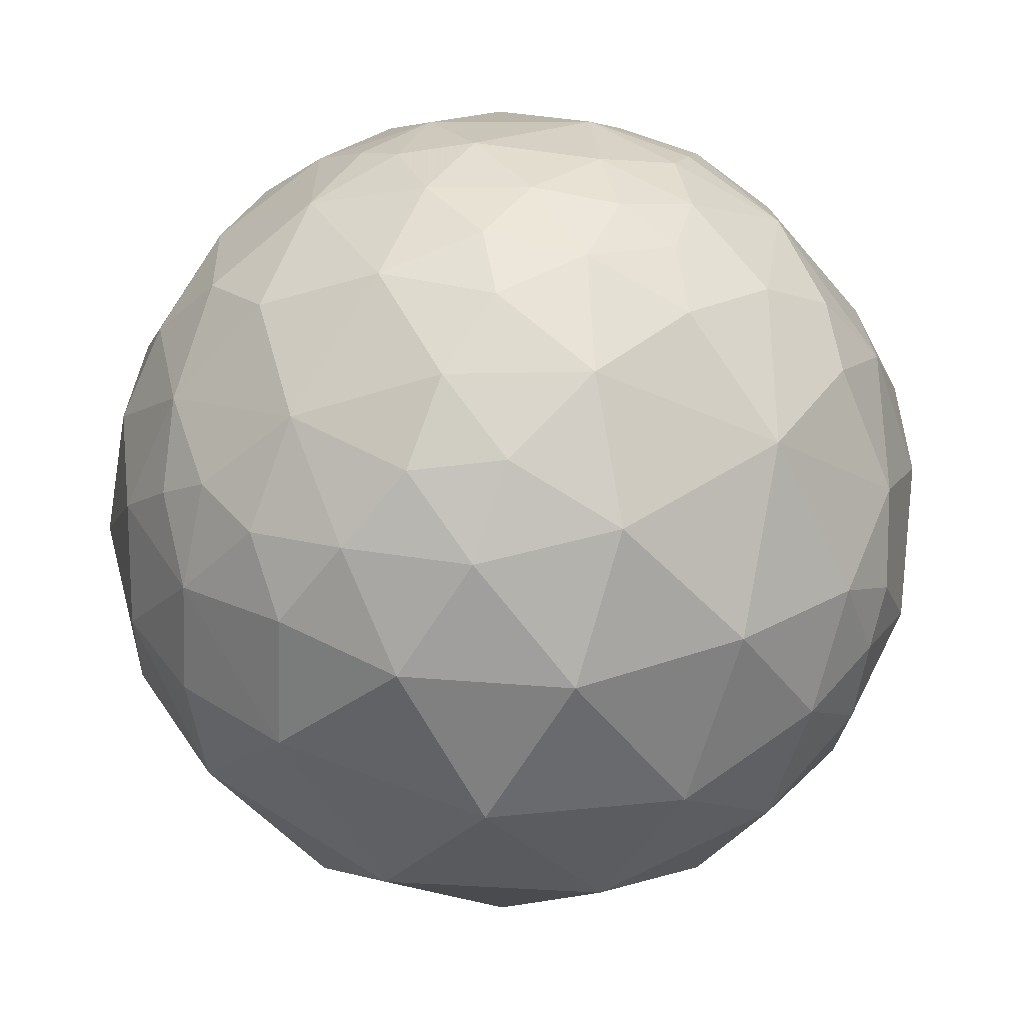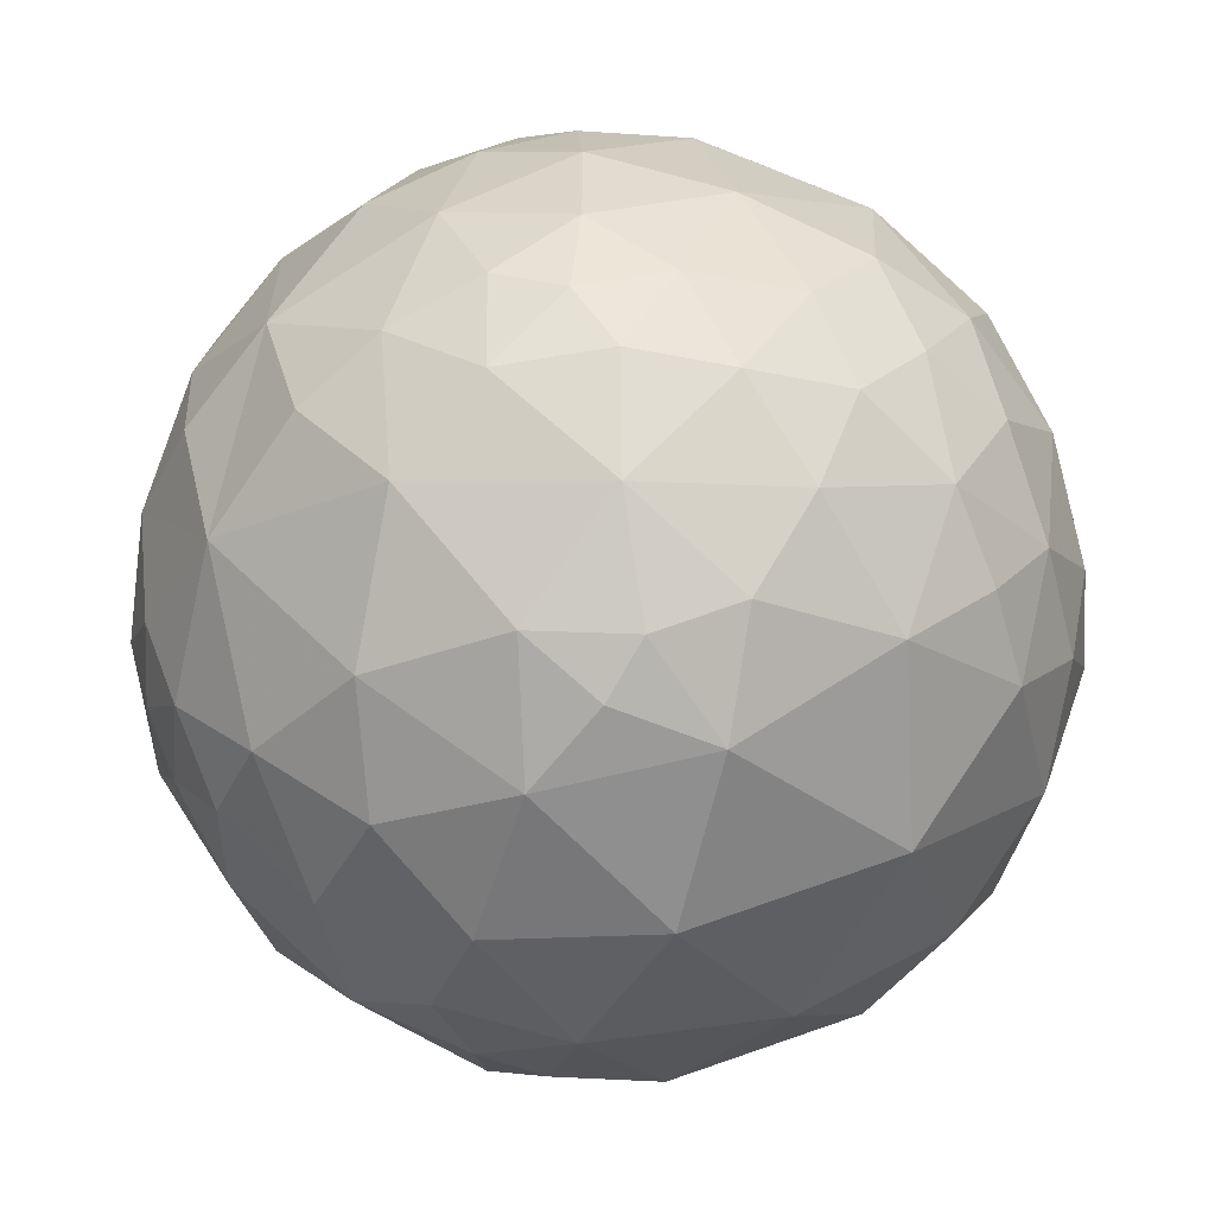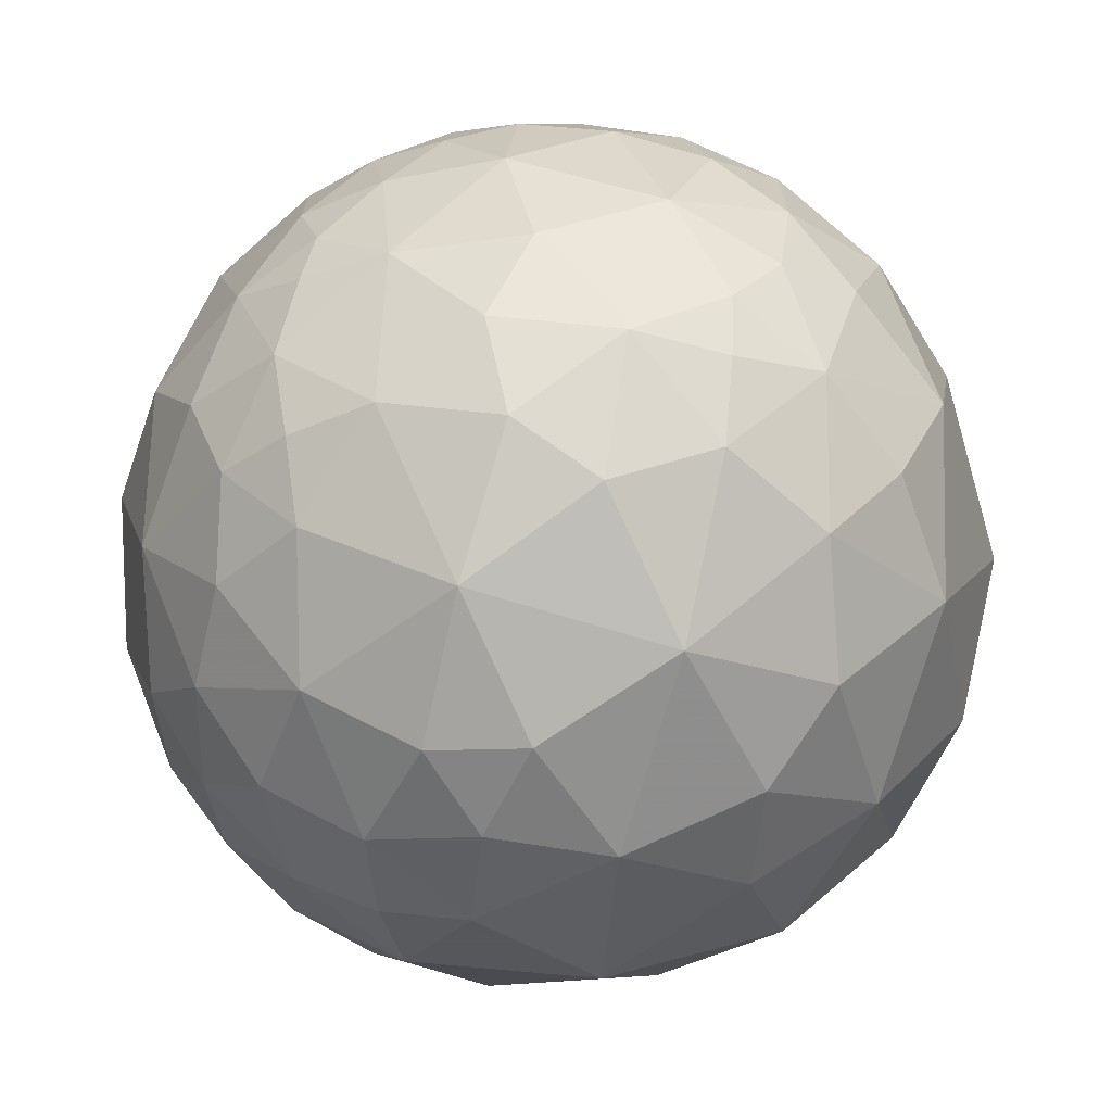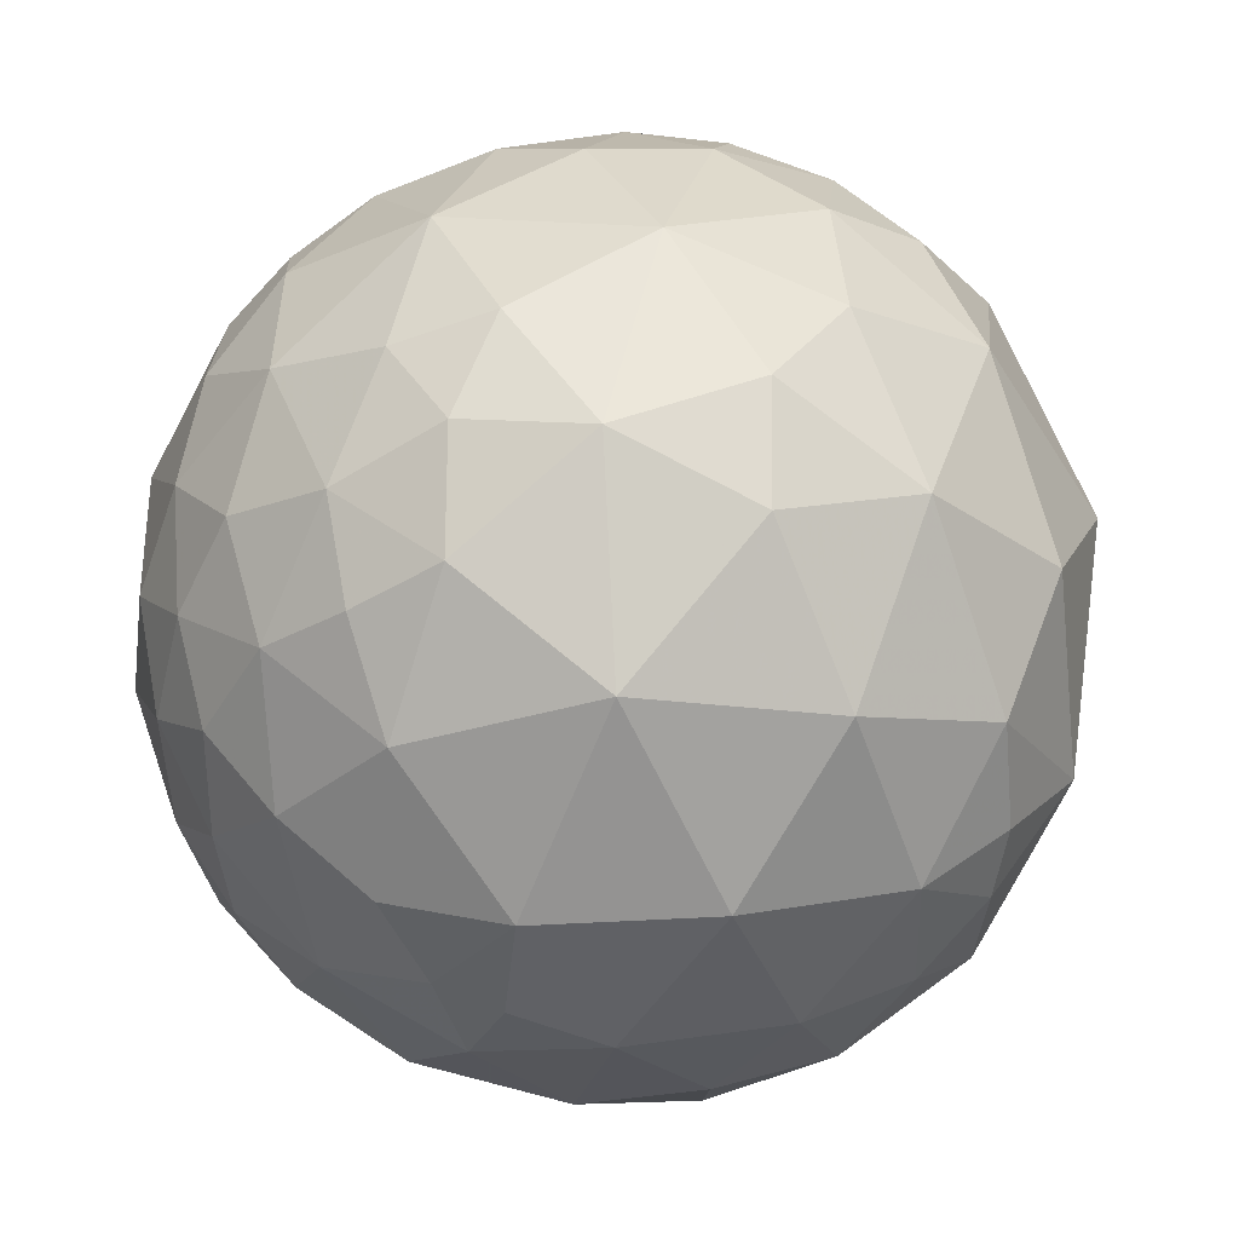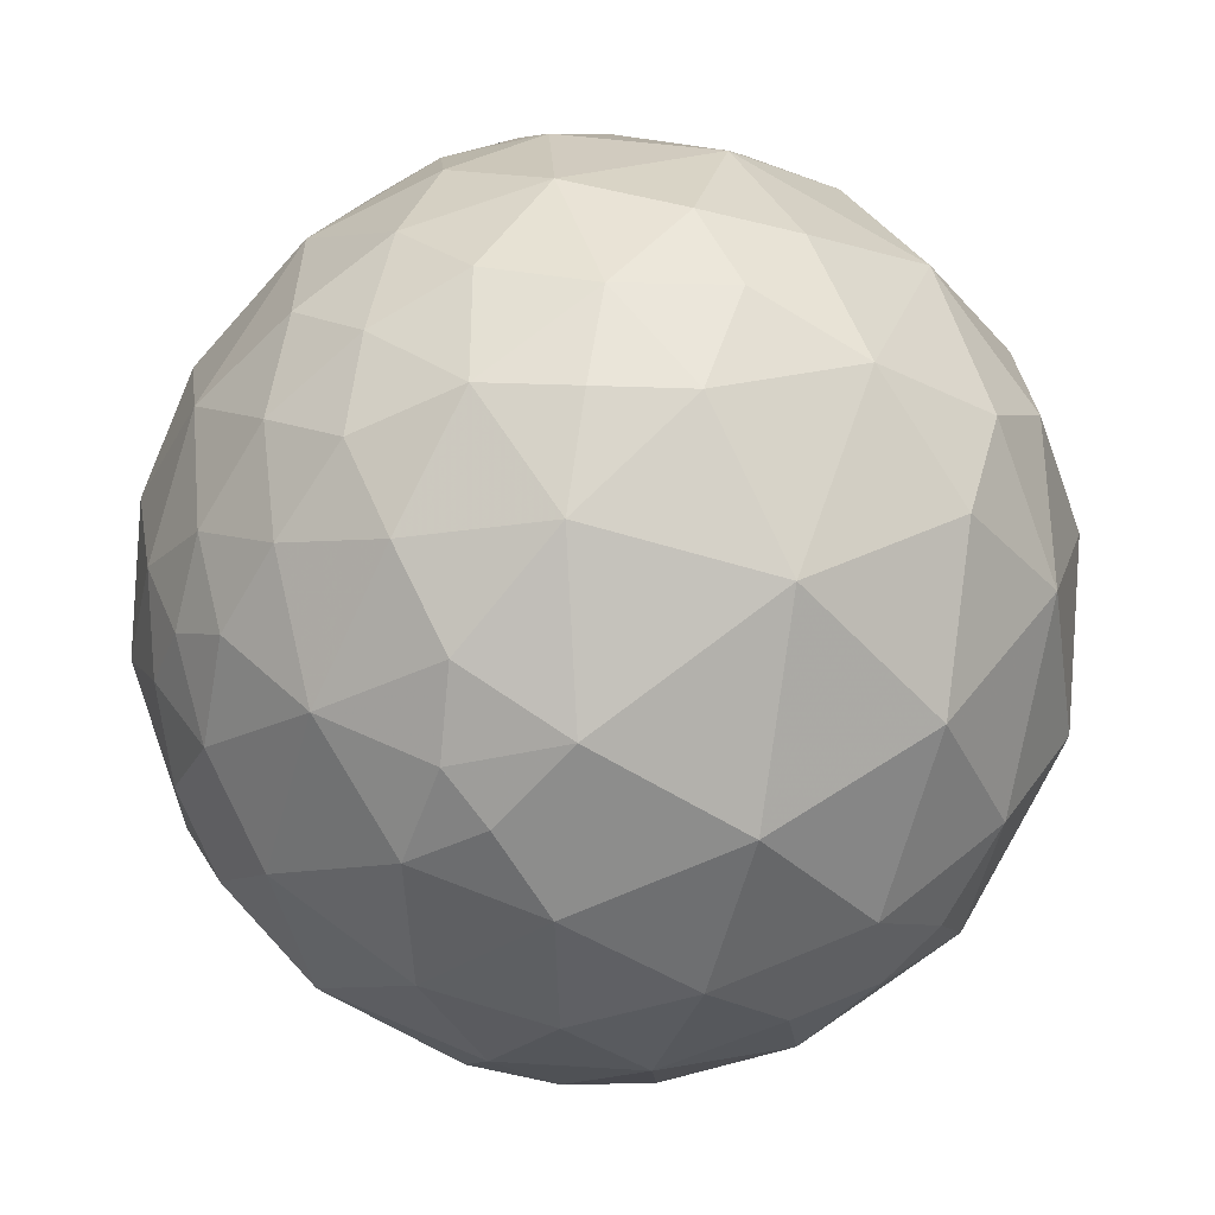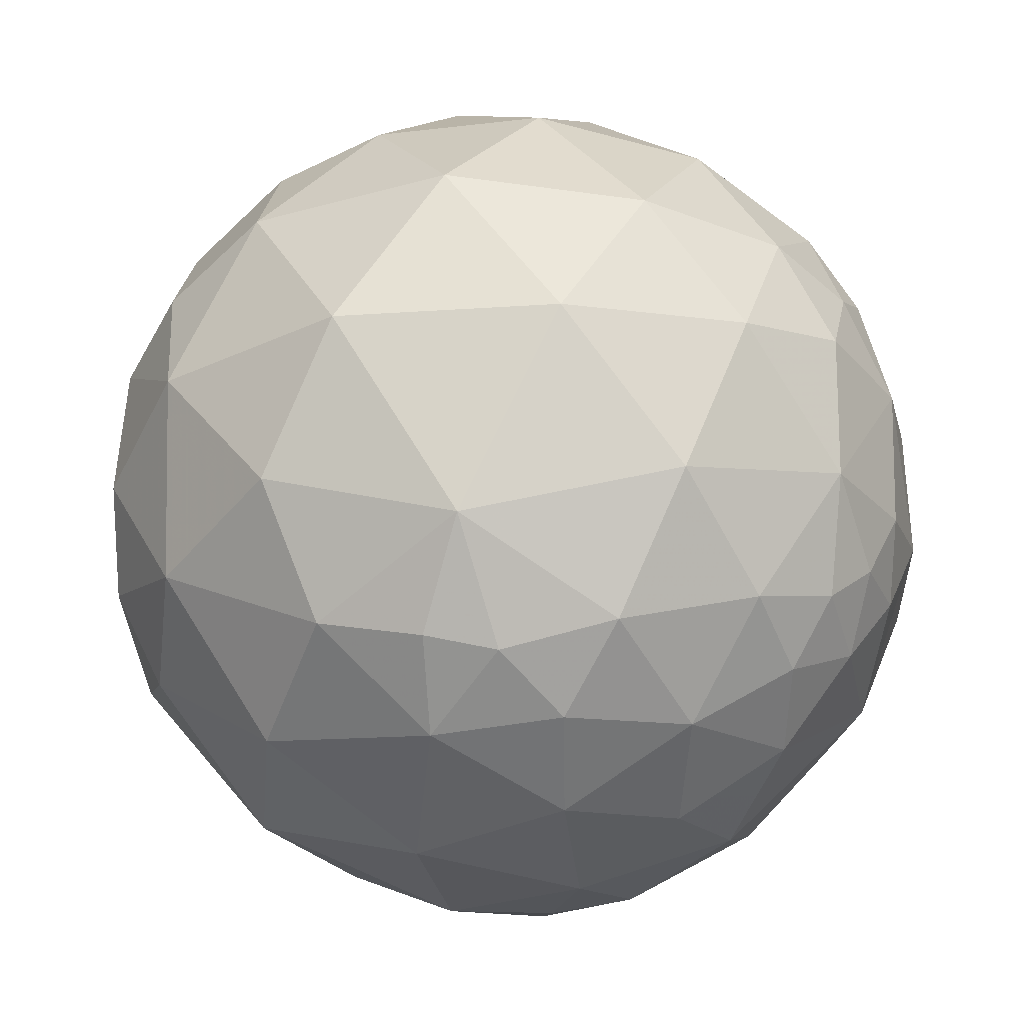
<metadata>
{"format":"obj","ext":"obj","renderer":"f3d","projection":"perspective","resolution":1024,"background":"white","views":[{"elev":66.8,"azim":-108.7,"up":"+Y"},{"elev":-67.0,"azim":53.4,"up":"+Y"},{"elev":12.4,"azim":149.6,"up":"+Y"},{"elev":-45.6,"azim":159.6,"up":"+Y"},{"elev":-61.5,"azim":124.2,"up":"+Y"},{"elev":-27.0,"azim":-102.8,"up":"+Y"}]}
</metadata>
<code>
v -0.4886 -0.5324 0.6913
v -0.1632 -0.5274 0.8338
v 0.211 -0.7242 0.6565
v 0.4645 -0.6269 0.6255
v -0.5695 -0.7726 0.2807
v -0.09362 -0.8551 0.51
v -0.3097 -0.8949 0.3214
v 0.1822 -0.9226 0.34
v 0.6423 -0.6197 0.4511
v -0.6037 -0.797 -0.01888
v -0.1267 -0.9602 -0.2491
v 0.3177 -0.9357 0.1535
v 0.6725 -0.7397 0.02195
v 0.2128 -0.8021 -0.5581
v 0.5468 -0.7892 -0.2795
v -0.04337 0.9157 0.3996
v 0.1326 0.8916 0.4331
v 0.2733 0.8956 0.351
v 0.4378 0.8219 0.3645
v 0.4301 0.7157 0.5502
v -0.47 0.8776 0.09426
v -0.1432 0.9792 0.1436
v 0.1398 0.9644 0.2244
v 0.5791 0.8082 0.1072
v -0.2128 0.9272 -0.3083
v -0.4414 0.8662 -0.2344
v -0.04513 0.9841 -0.172
v 0.2549 0.9411 -0.222
v 0.6255 0.7775 -0.06511
v 0.01891 0.865 -0.5014
v 0.3338 0.809 -0.4838
v 0.4961 0.6609 -0.5631
v 0.573 0.765 -0.294
v -0.4459 -0.3716 0.8143
v -0.1097 -0.2432 0.9637
v 0.1493 -0.512 0.8459
v 0.5631 -0.4378 0.7009
v -0.5717 -0.2115 0.7927
v -0.08273 -0.0101 0.9965
v 0.614 0.0947 0.7836
v -0.5967 0.1022 0.796
v -0.6001 0.3406 0.7238
v -0.2773 0.1789 0.944
v -0.07082 0.2062 0.9759
v 0.1618 0.2 0.9663
v -0.07446 0.4357 0.897
v 0.4602 0.2961 0.837
v -0.4109 0.4527 0.7914
v -0.3506 0.7889 0.5047
v -0.1694 0.6429 0.747
v 0.0103 0.6295 0.7769
v 0.2711 0.5882 0.762
v 0.2669 0.8062 0.5281
v 0.4851 0.6239 0.6127
v 0.7852 -0.4573 0.4176
v 0.7423 -0.6225 0.248
v 0.8255 -0.5635 0.03096
v 0.8903 -0.4166 0.184
v 0.7878 -0.5721 -0.2281
v 0.7708 -0.04748 0.6353
v 0.749 0.1798 0.6376
v 0.9131 -0.1769 0.3673
v 0.9754 -0.2065 0.07743
v 0.9206 -0.384 -0.07108
v 0.6399 0.2946 0.7098
v 0.8672 0.4218 0.2647
v 0.9903 0.1227 0.06546
v 0.9226 0.3235 -0.2101
v 0.9014 0.4329 -0.0102
v 0.9615 0.09733 -0.257
v 0.5591 0.4889 0.6696
v 0.6392 0.6471 0.4156
v 0.7999 0.5601 -0.2153
v 0.8405 0.4141 -0.3495
v 0.6763 -0.6109 -0.4116
v 0.5467 -0.6014 -0.5827
v 0.7559 -0.4135 -0.5076
v 0.3424 -0.4256 -0.8376
v 0.02349 -0.5368 -0.8434
v -0.2844 -0.4016 -0.8705
v -0.5612 -0.609 -0.5605
v 0.8777 -0.08627 -0.4714
v 0.7093 -0.1856 -0.6801
v 0.5371 -0.1697 -0.8262
v 0.06008 -0.2997 -0.9521
v -0.08688 -0.08699 -0.9924
v 0.6563 0.1577 -0.7379
v 0.3872 0.3609 -0.8484
v 0.2698 0.02513 -0.9626
v 0.1362 0.4131 -0.9004
v -0.07068 0.2267 -0.9714
v 0.7121 0.4939 -0.499
v 0.0649 0.579 -0.8127
v 0.006709 0.6878 -0.7259
v -0.6964 -0.6935 -0.1848
v -0.7741 -0.63 0.06203
v -0.7518 -0.5325 0.3888
v -0.6569 -0.4667 0.5922
v -0.4225 0.03035 -0.9059
v -0.9934 0.005218 -0.1147
v -0.781 -0.2201 0.5844
v -0.9454 0.04372 0.3228
v -0.5368 0.4184 -0.7327
v -0.847 0.403 -0.3466
v -0.8286 0.3352 0.4484
v -0.7088 0.2836 0.6459
v -0.3536 0.6652 -0.6577
v -0.2951 0.8221 -0.4869
v -0.1593 0.735 -0.6591
v -0.5664 0.6886 -0.4528
v -0.7096 0.6375 0.3002
v -0.6305 0.4955 0.5974
v -0.6008 -0.3682 0.7096
v -0.3879 -0.7372 0.5533
v 0.3632 -0.4778 0.7999
v 0.6492 -0.5019 0.5716
v -0.5863 -0.6249 0.5155
v 0.4891 -0.8058 0.3339
v 0.7295 -0.3168 0.6062
v -0.3796 -0.9244 0.03596
v -0.04883 -0.987 0.1531
v 0.175 -0.9744 0.141
v 0.4696 -0.8824 0.02748
v -0.8404 -0.4458 -0.3082
v -0.6655 -0.6617 -0.3453
v -0.4925 -0.8199 -0.2919
v 0.2351 -0.9674 -0.0939
v -0.2229 -0.7561 -0.6153
v 0.8942 -0.3308 -0.3016
v 0.01635 0.785 0.6193
v 0.3681 0.9132 0.1747
v 0.7598 0.6481 0.05258
v -0.2712 0.9575 -0.09832
v -0.717 0.6905 -0.09519
v 0.09753 0.9952 -0.0006342
v 0.2692 0.9628 0.02578
v 0.4577 0.8878 -0.04773
v 0.7011 0.7005 -0.1336
v 0.2577 0.6363 -0.7271
v 0.5217 0.4814 -0.7044
v -0.3398 -0.1638 0.9261
v 0.1674 -0.235 0.9575
v 0.5427 -0.2095 0.8134
v 0.406 0.03074 0.9133
v 0.9761 -0.1372 -0.1685
v 0.5919 -0.3762 -0.7128
v -0.6373 -0.3092 -0.7059
v -0.9288 -0.3261 0.1759
v -0.8097 0.01904 -0.5865
v 0.7496 0.3791 0.5426
v 0.8842 0.155 0.4407
v 0.8633 0.2442 -0.4416
v -0.3033 0.3172 -0.8986
v -0.8038 0.1129 0.5841
v -0.9343 0.3427 0.09848
v -0.1536 0.5312 -0.8332
f 6 7 121
f 122 127 12
f 131 136 23
f 25 26 133
f 45 46 44
f 49 112 48
f 68 69 67
f 54 71 72
f 75 76 77
f 76 14 78
f 80 147 99
f 99 86 80
f 101 102 148
f 101 38 41
f 108 109 107
f 1 34 113
f 34 2 141
f 36 3 115
f 3 36 2
f 97 5 117
f 5 7 114
f 114 117 5
f 8 6 121
f 9 116 4
f 9 4 118
f 5 97 96
f 120 10 126
f 120 7 5
f 5 10 120
f 118 12 123
f 58 55 56
f 123 127 15
f 81 80 128
f 77 129 59
f 59 75 77
f 20 54 72
f 22 133 21
f 135 22 23
f 16 17 23
f 27 22 135
f 27 25 133
f 133 22 27
f 73 138 132
f 30 31 139
f 68 74 73
f 156 94 93
f 156 109 94
f 34 141 38
f 101 98 113
f 113 38 101
f 39 35 142
f 60 40 143
f 119 60 143
f 151 61 60
f 62 60 119
f 129 145 64
f 146 76 78
f 96 148 124
f 148 96 97
f 41 38 141
f 39 44 43
f 43 141 39
f 48 42 41
f 43 41 141
f 44 39 45
f 65 40 61
f 151 66 150
f 67 66 151
f 151 62 67
f 70 68 67
f 70 67 145
f 86 91 89
f 88 89 90
f 99 153 91
f 91 86 99
f 99 103 153
f 100 104 149
f 99 149 103
f 105 102 154
f 106 105 154
f 46 51 50
f 71 65 150
f 92 87 140
f 90 93 139
f 139 88 90
f 103 110 107
f 111 155 105
f 105 106 112
f 112 111 105
f 98 1 113
f 2 34 1
f 114 2 1
f 35 141 2
f 3 2 6
f 2 36 142
f 142 35 2
f 4 115 3
f 4 37 115
f 4 116 37
f 37 116 119
f 98 97 117
f 1 98 117
f 117 114 1
f 6 114 7
f 2 114 6
f 8 3 6
f 3 118 4
f 118 3 8
f 55 119 116
f 116 9 55
f 95 126 10
f 96 10 5
f 96 95 10
f 120 11 121
f 120 121 7
f 122 8 121
f 127 121 11
f 121 127 122
f 8 122 12
f 118 8 12
f 13 118 123
f 118 56 9
f 56 55 9
f 56 118 13
f 13 57 56
f 56 57 58
f 95 124 125
f 126 95 125
f 11 126 128
f 11 120 126
f 128 14 11
f 15 127 14
f 11 14 127
f 123 12 127
f 13 123 15
f 15 59 13
f 57 59 64
f 64 58 57
f 13 59 57
f 81 125 124
f 125 81 126
f 128 126 81
f 79 128 80
f 128 79 14
f 79 78 14
f 76 15 14
f 75 15 76
f 15 75 59
f 112 49 111
f 49 48 50
f 51 130 50
f 49 50 130
f 130 16 49
f 130 51 52
f 130 52 53
f 53 17 130
f 53 18 17
f 16 130 17
f 52 54 20
f 20 53 52
f 53 19 18
f 19 53 20
f 49 21 111
f 134 111 21
f 49 22 21
f 16 22 49
f 17 18 23
f 18 131 23
f 136 135 23
f 22 16 23
f 19 131 18
f 19 24 131
f 24 72 132
f 24 19 72
f 20 72 19
f 26 134 21
f 21 133 26
f 110 134 26
f 135 28 27
f 28 135 136
f 137 131 24
f 137 24 29
f 137 28 136
f 131 137 136
f 29 132 138
f 29 24 132
f 108 26 25
f 108 110 26
f 27 30 25
f 30 108 25
f 109 108 30
f 30 94 109
f 30 27 28
f 28 31 30
f 33 137 29
f 138 33 29
f 33 31 28
f 31 33 32
f 28 137 33
f 73 74 92
f 33 73 92
f 73 33 138
f 156 107 109
f 30 139 94
f 139 93 94
f 31 32 139
f 92 32 33
f 140 32 92
f 140 139 32
f 38 113 34
f 39 141 35
f 143 115 37
f 144 143 40
f 142 143 144
f 144 45 142
f 115 143 142
f 142 36 115
f 143 37 119
f 119 55 62
f 60 62 151
f 62 55 58
f 58 63 62
f 63 58 64
f 129 64 59
f 145 63 64
f 77 83 82
f 77 82 129
f 84 146 78
f 146 84 83
f 77 146 83
f 77 76 146
f 79 80 85
f 80 86 85
f 79 85 78
f 147 80 81
f 124 147 81
f 124 95 96
f 100 124 148
f 124 100 149
f 149 99 147
f 149 147 124
f 97 101 148
f 101 97 98
f 106 41 42
f 43 48 41
f 39 142 45
f 144 47 45
f 47 144 40
f 40 60 61
f 61 150 65
f 40 65 47
f 150 61 151
f 63 145 67
f 63 67 62
f 69 66 67
f 145 82 70
f 129 82 145
f 82 83 87
f 87 152 82
f 152 70 82
f 87 83 84
f 87 84 89
f 89 88 87
f 85 86 89
f 89 78 85
f 84 78 89
f 89 91 90
f 103 104 110
f 149 104 103
f 101 154 102
f 100 148 102
f 155 100 102
f 102 105 155
f 100 155 104
f 154 101 41
f 154 41 106
f 112 106 42
f 42 48 112
f 48 46 50
f 43 46 48
f 46 52 51
f 46 43 44
f 45 52 46
f 47 52 45
f 71 52 47
f 52 71 54
f 65 71 47
f 72 71 150
f 66 72 150
f 66 132 72
f 132 66 69
f 69 73 132
f 73 69 68
f 68 70 152
f 74 68 152
f 152 92 74
f 92 152 87
f 140 87 88
f 139 140 88
f 156 90 91
f 156 93 90
f 91 153 156
f 156 153 103
f 103 107 156
f 107 110 108
f 134 110 104
f 104 155 134
f 111 134 155

</code>
